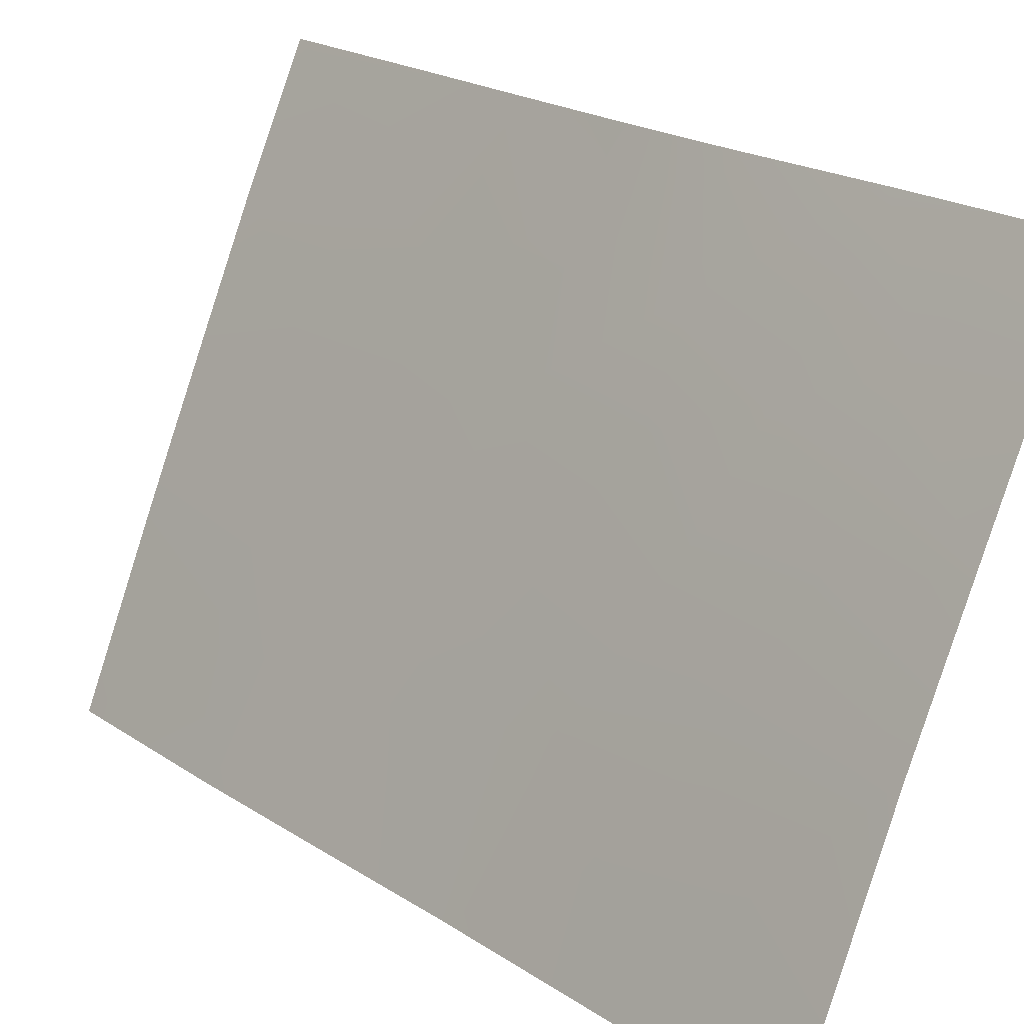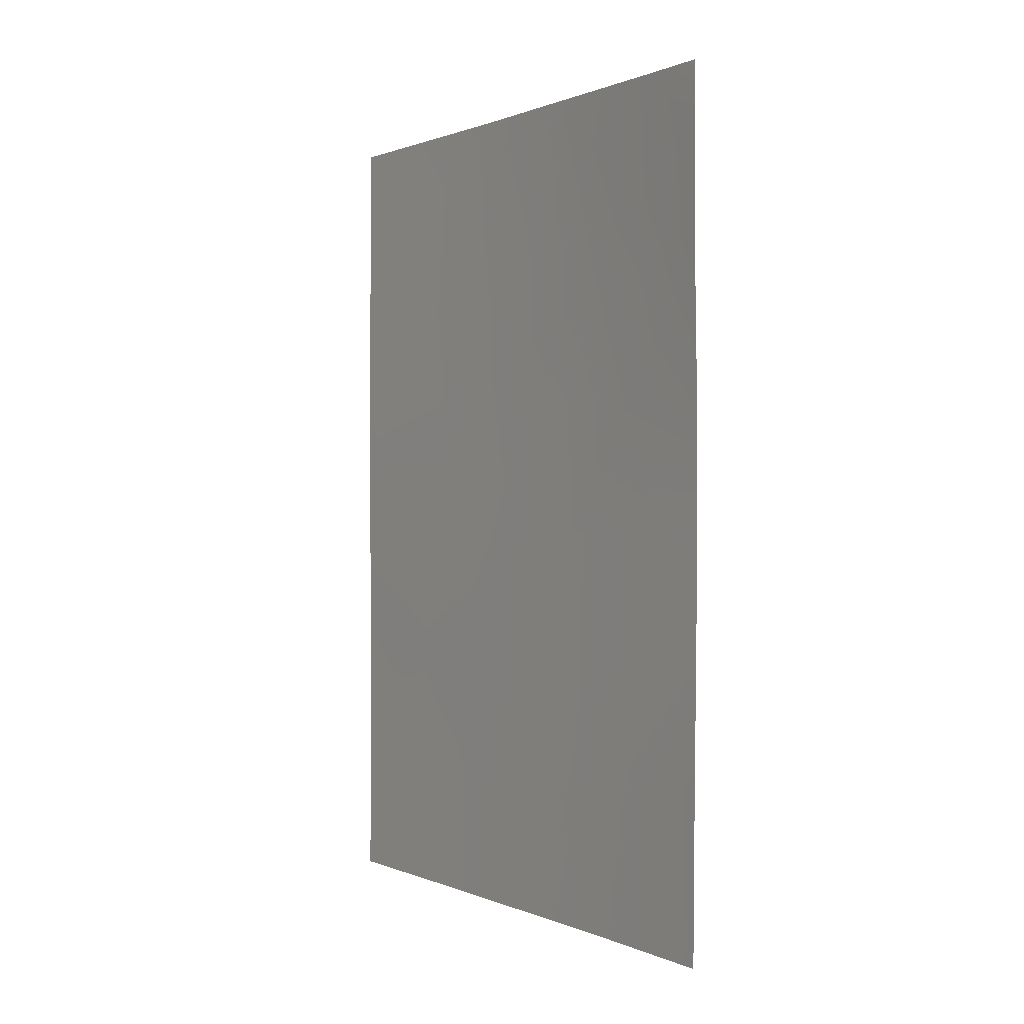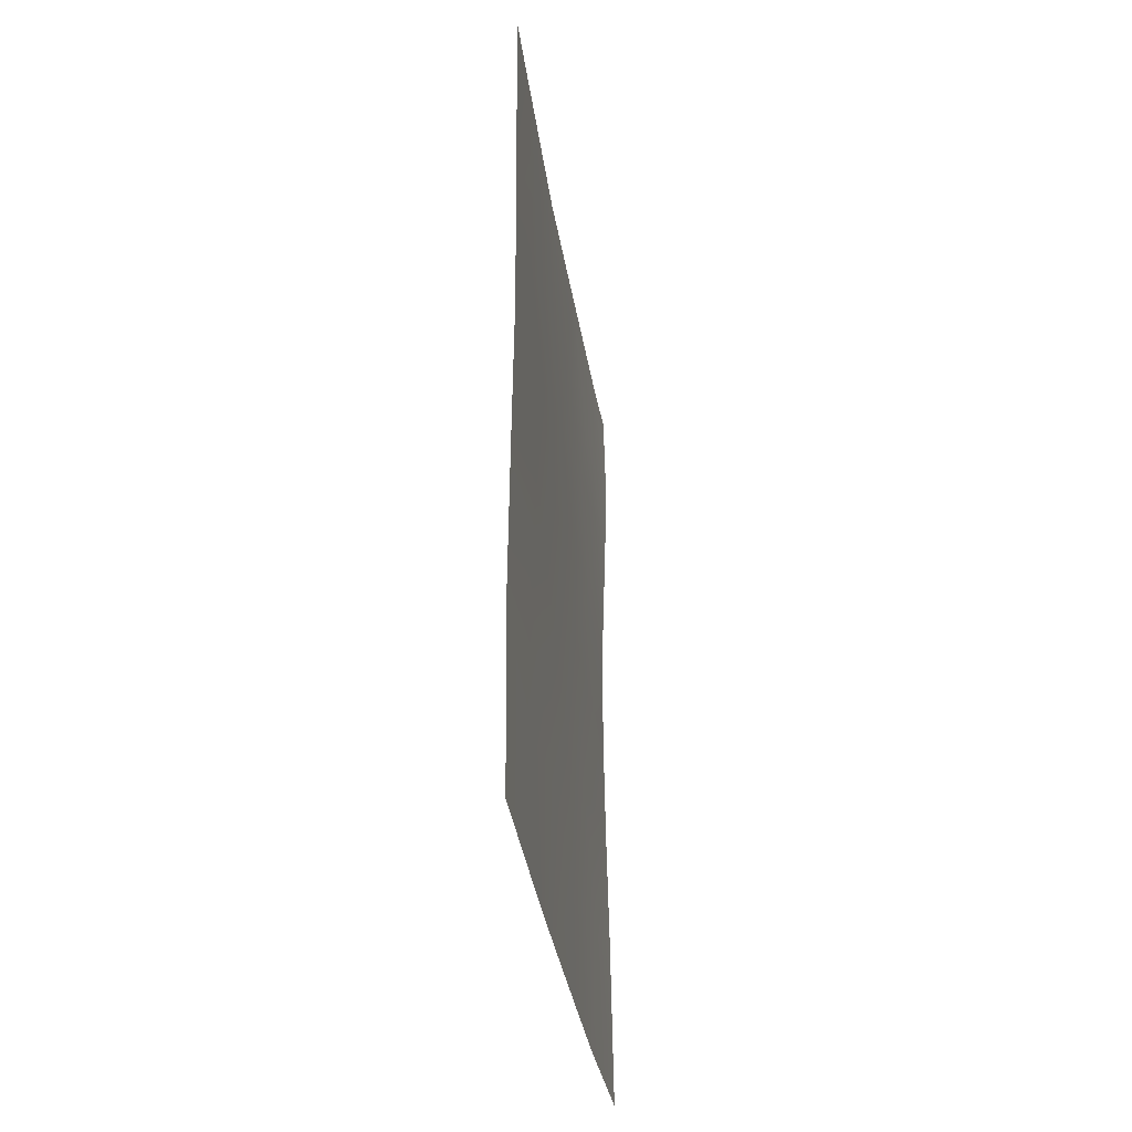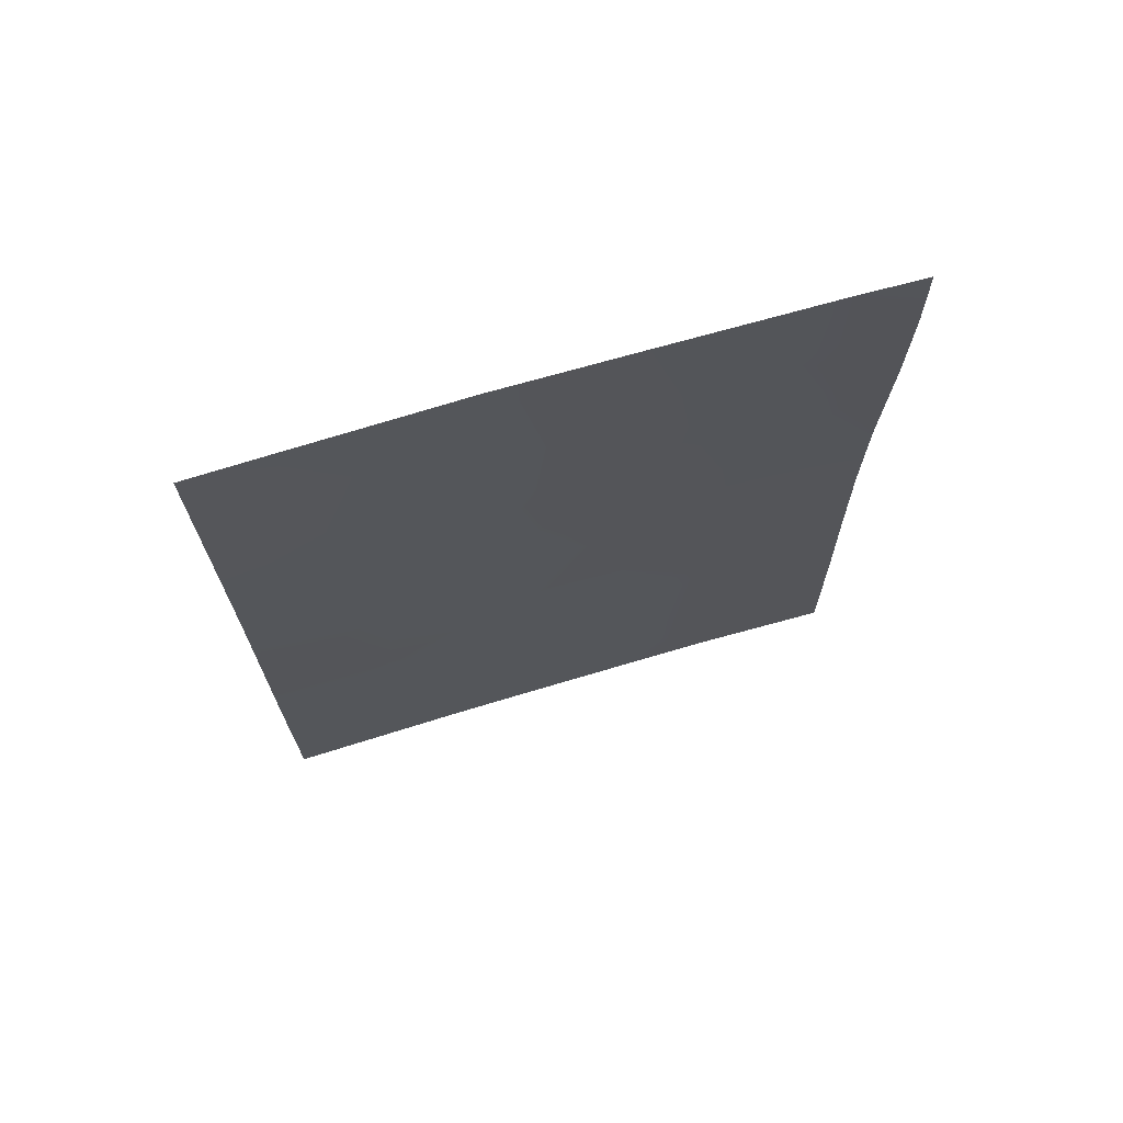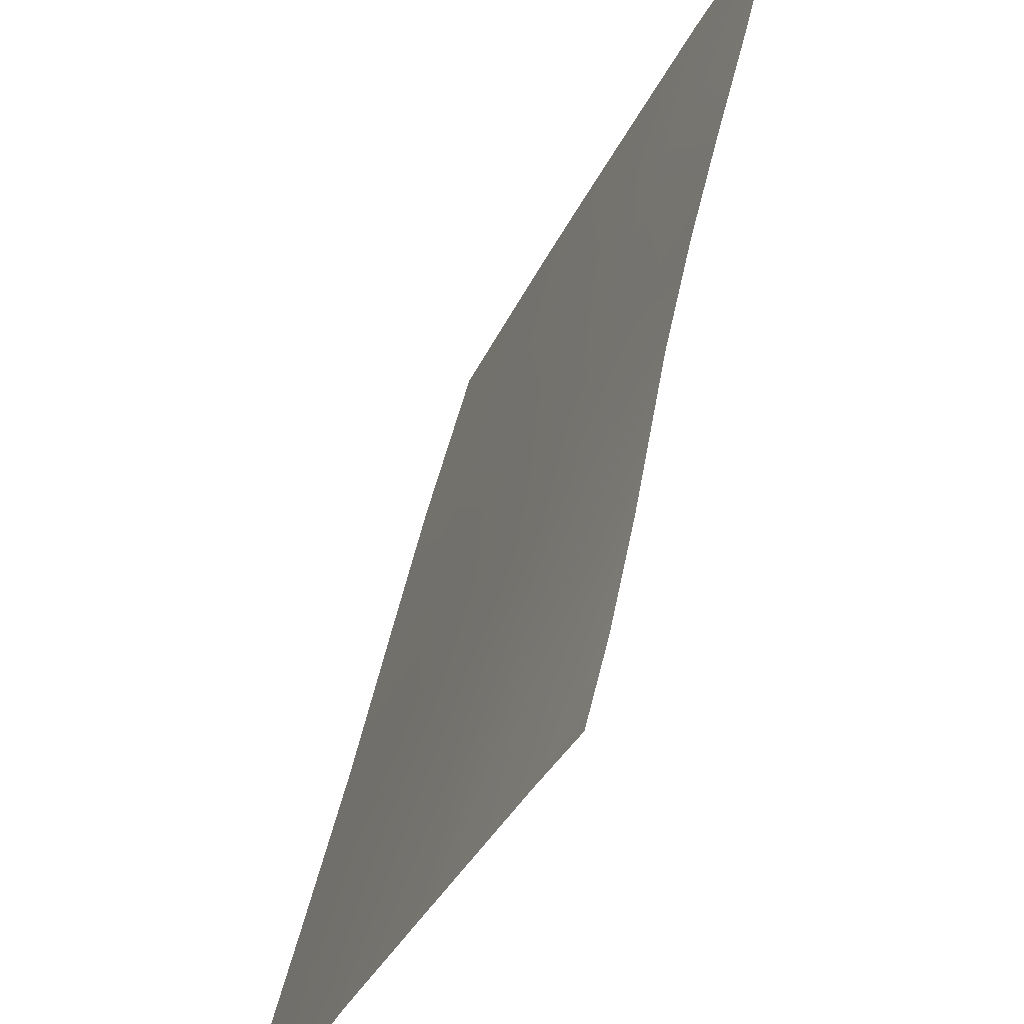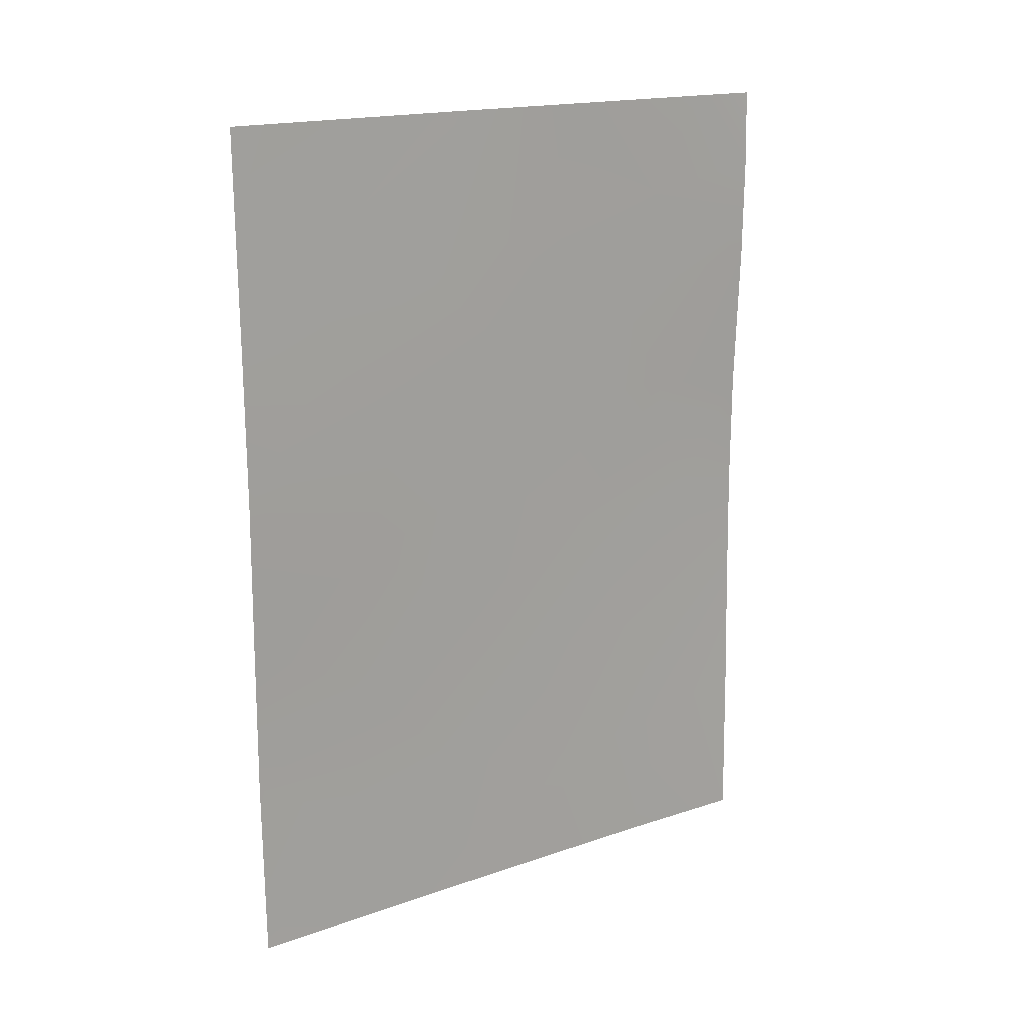
<metadata>
{"format":"obj","ext":"obj","renderer":"f3d","projection":"perspective","resolution":1024,"background":"white","views":[{"elev":21.6,"azim":138.5,"up":"+Z"},{"elev":0.6,"azim":-57.6,"up":"+Y"},{"elev":-35.2,"azim":164.1,"up":"+Y"},{"elev":70.3,"azim":-131.0,"up":"+Y"},{"elev":46.6,"azim":-168.7,"up":"+Z"},{"elev":17.5,"azim":-148.6,"up":"+Y"}]}
</metadata>
<code>
v 69.48 -38 99.14
v 71.3 -38 95.22
v 69.04 -39.05 100
v 72.66 -50 92
v 72.29 -38 92.94
v 70.49 -50 96.89
v 69.03 -50 100
v 71.65 -50 94.3
v 69.07 -38 100
v 69.11 -45.84 100
v 72.7 -38 92
v 71.36 -47.81 95
v 70.41 -42.47 97.18
v 72.69 -38.83 92
v 72.1 -39.53 93.37
v 69.06 -40.47 100
v 72.69 -47.43 92
v 72.08 -48.24 93.36
v 69.59 -48.03 98.9
v 71.24 -45.4 95.31
v 72.67 -40.93 92
v 69.13 -42.57 100
v 71.1 -43.45 95.62
v 72.67 -45.25 92
v 69.14 -44.19 100
v 72.65 -43.15 92
v 69.07 -47.6 100
v 70.37 -44.35 97.28
v 71.47 -40.34 94.79
v 71.9 -44.23 93.76
v 71.97 -46.3 93.64
v 70.48 -38 96.99
v 70.67 -39.69 96.59
v 70.02 -46.28 98.03
v 70.47 -48.35 96.97
v 71.2 -50 95.33
v 69.76 -42.38 98.63
v 69.88 -50 98.24
v 71.71 -42.3 94.21
v 69.81 -39.42 98.49
v 69.59 -44.32 98.99
v 70.93 -41.52 96.01
v 70.09 -40.93 97.9
v 72.12 -41.26 93.25
v 70.73 -46.4 96.43
f 3 9 1
f 14 5 11
f 39 42 29
f 36 35 12
f 35 38 19
f 32 40 1
f 14 21 15
f 14 15 5
f 40 16 3
f 17 4 18
f 40 3 1
f 5 15 2
f 34 10 41
f 30 39 26
f 22 16 37
f 24 17 31
f 42 23 13
f 10 25 41
f 41 25 22
f 26 24 30
f 33 42 43
f 27 19 7
f 8 12 18
f 2 15 29
f 18 4 8
f 34 28 45
f 20 28 23
f 23 42 39
f 31 18 12
f 32 2 33
f 33 40 32
f 2 29 33
f 35 45 12
f 35 19 34
f 8 36 12
f 36 6 35
f 15 21 44
f 41 22 37
f 13 28 37
f 13 23 28
f 37 28 41
f 35 6 38
f 19 38 7
f 30 24 31
f 10 19 27
f 10 34 19
f 34 41 28
f 42 33 29
f 43 42 13
f 23 39 30
f 33 43 40
f 43 13 37
f 44 21 26
f 31 17 18
f 39 44 26
f 15 44 29
f 44 39 29
f 31 12 20
f 20 23 30
f 31 20 30
f 34 45 35
f 45 28 20
f 45 20 12
f 43 37 16
f 40 43 16

</code>
